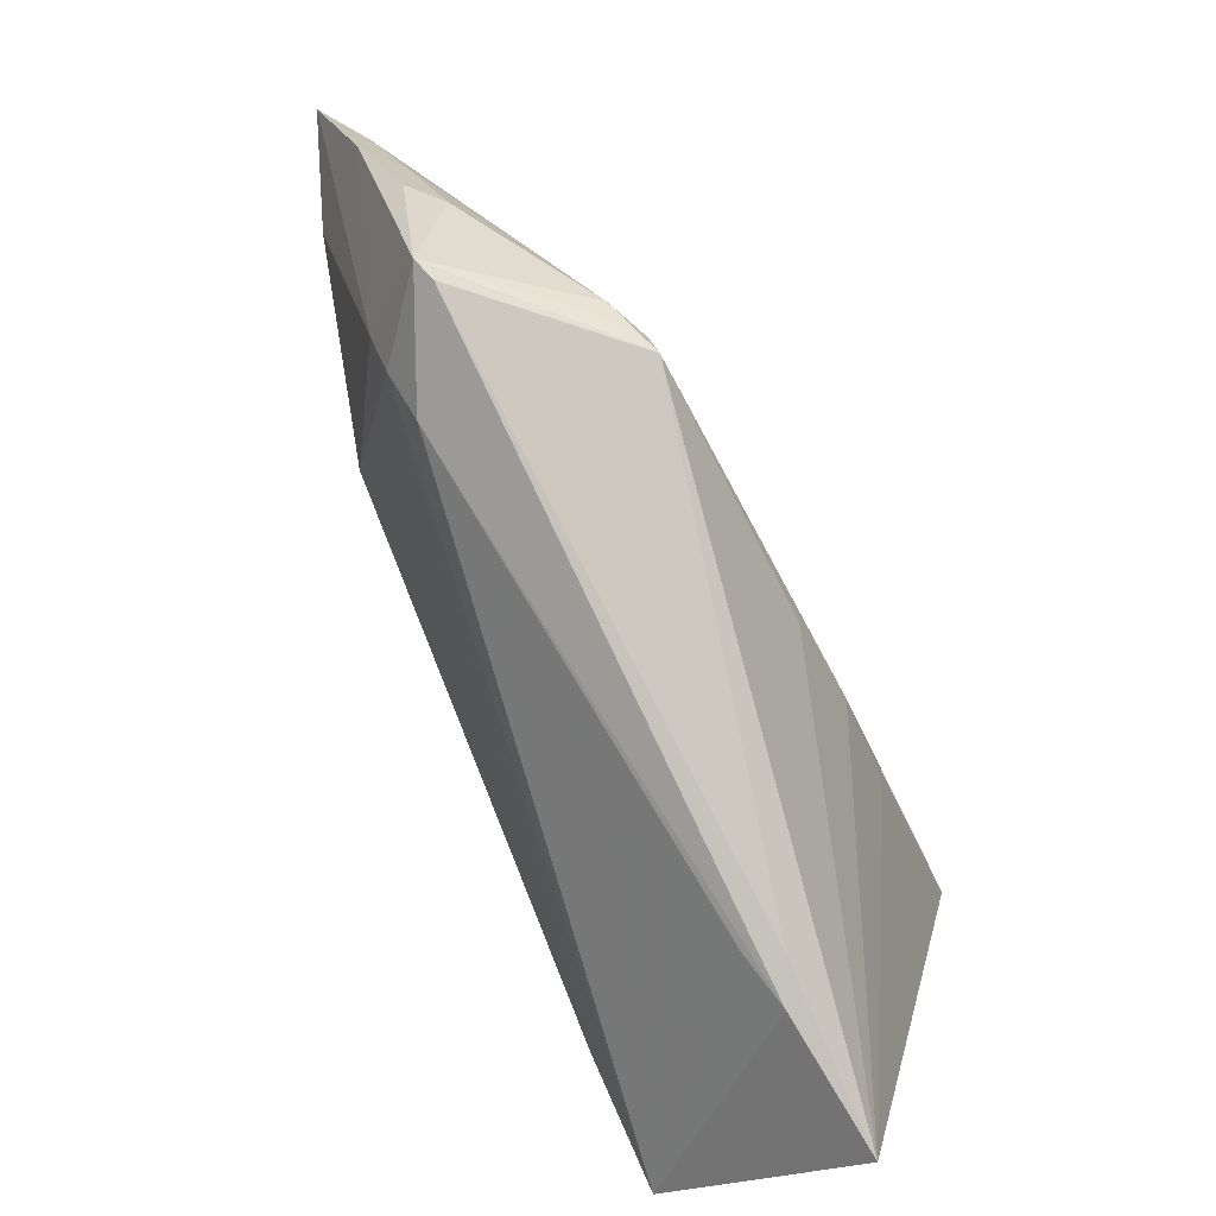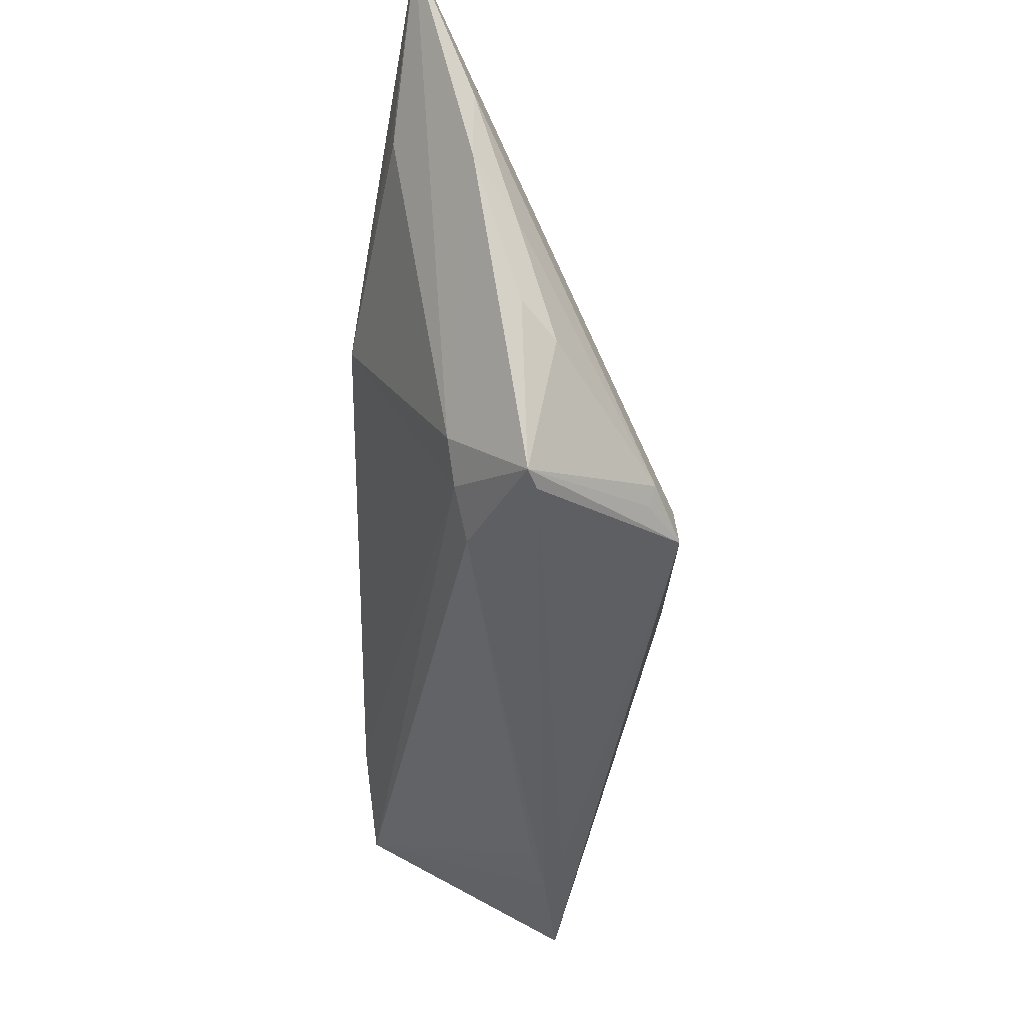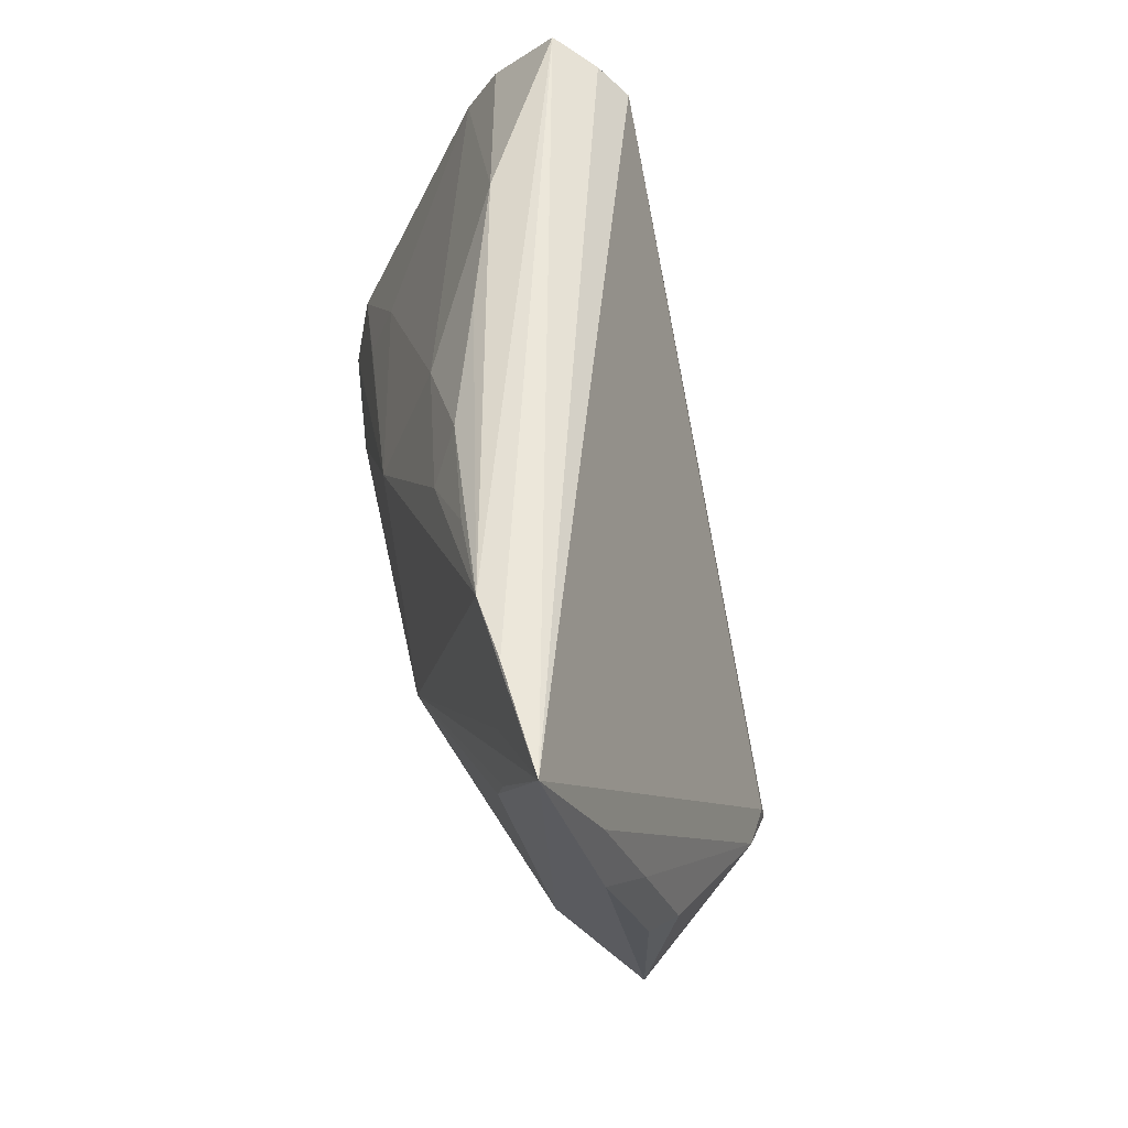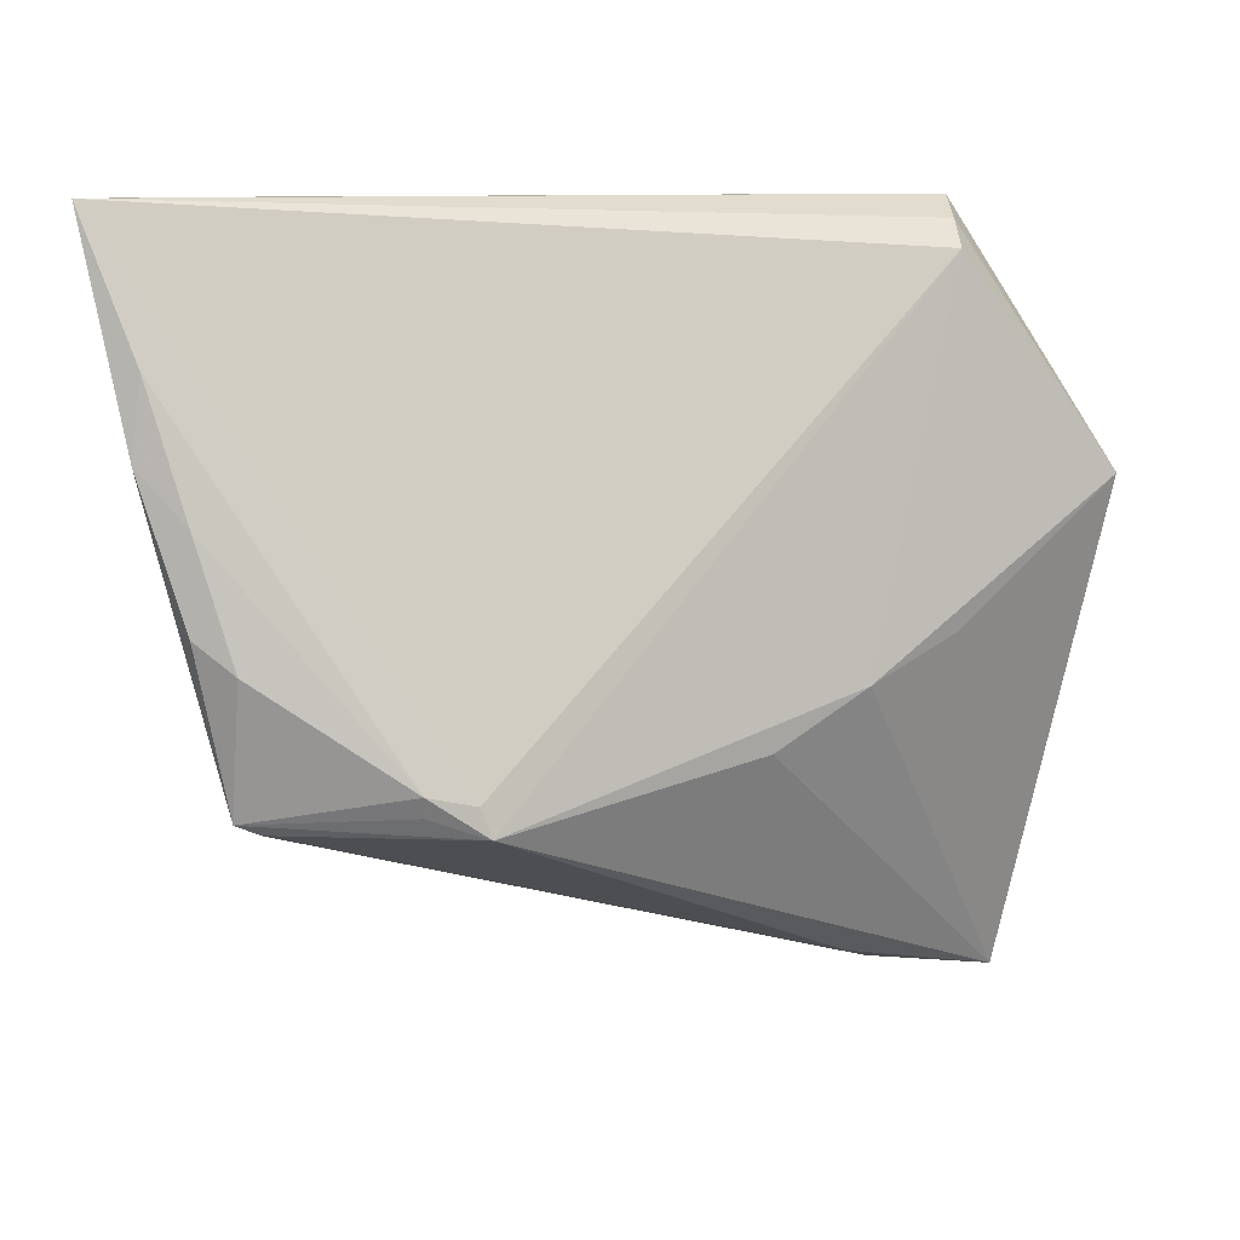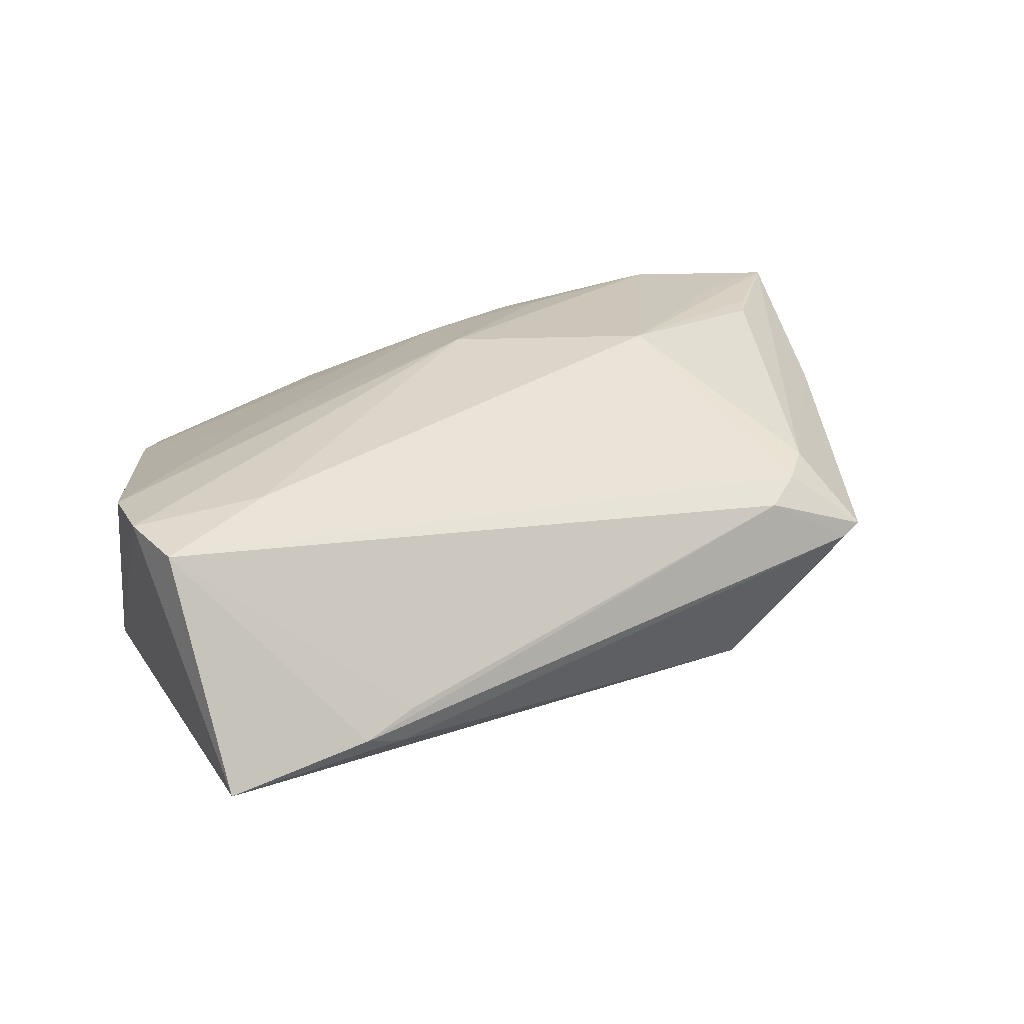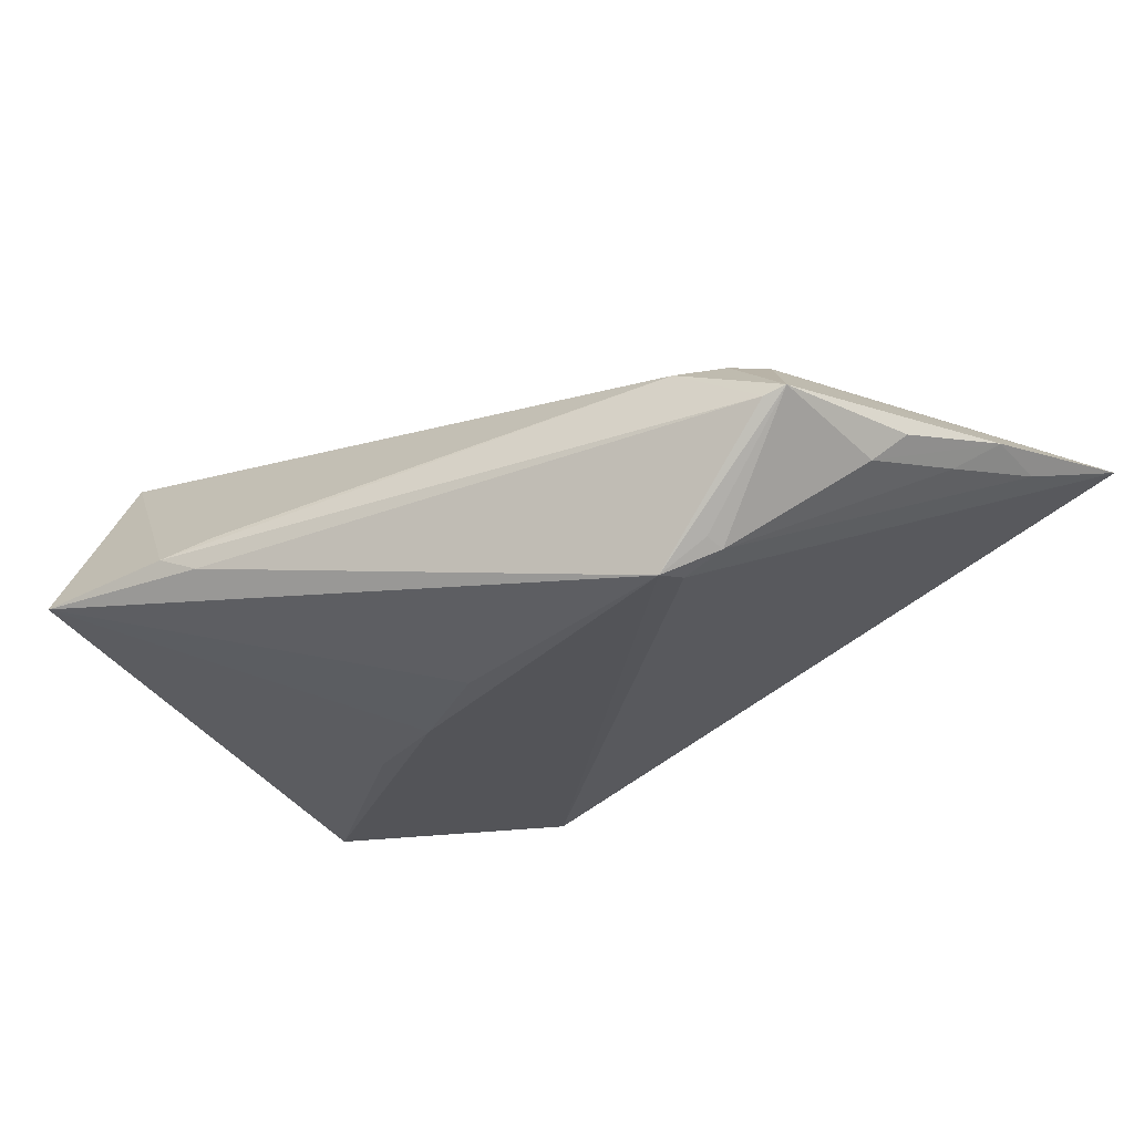
<metadata>
{"format":"obj","ext":"obj","renderer":"f3d","projection":"perspective","resolution":1024,"background":"white","views":[{"elev":-68.1,"azim":114.9,"up":"+Y"},{"elev":-23.7,"azim":89.0,"up":"+Y"},{"elev":53.5,"azim":80.1,"up":"+Y"},{"elev":9.7,"azim":144.6,"up":"+Y"},{"elev":29.8,"azim":-16.6,"up":"+Z"},{"elev":-29.8,"azim":41.7,"up":"+Z"}]}
</metadata>
<code>
v -0.02032 -0.04009 -0.00504
v 0.005228 0.02751 0.01187
v -0.01456 -0.03768 -0.003362
v 0.04936 -0.01706 -0.001418
v 0.03791 -0.01357 -0.01467
v 0.03828 0.03658 0.01228
v -0.03587 0.02214 0.002215
v -0.02448 0.03185 -0.01286
v -0.04264 -0.0137 0.0146
v -0.03303 0.02908 -0.0004456
v 0.03652 -0.01926 0.004426
v 0.04965 0.02419 0.01202
v 0.02851 0.03441 0.01216
v 0.002387 -0.01375 -0.01802
v 0.05539 0.01431 0.004045
v -0.02754 -0.0051 0.01536
v -0.01603 -0.03833 -0.007006
v -0.04189 -0.02273 0.01638
v 0.05269 -0.0004014 -0.0007621
v -0.008956 -0.008559 -0.01847
v -0.03609 -0.04323 -0.006824
v 0.03751 -0.01565 -0.01392
v -0.02046 -0.004676 -0.01769
v -0.02602 0.03469 -0.009941
v -0.02721 -0.02172 0.01721
v 0.04062 -0.01501 0.005711
v -0.02547 0.003173 0.01302
v 0.05433 0.02245 0.004058
v 0.01715 0.03365 0.01113
v -0.01075 0.03544 0.003445
v 0.004505 0.01225 0.01721
v -0.04204 0.009307 -0.01719
v 0.0522 0.00911 -0.0003173
v 0.04539 0.037 0.01134
v 0.04775 0.03027 0.01208
v 0.03267 -0.01757 -0.01742
v -0.02865 0.037 -0.005732
v -0.03907 -0.03009 0.01618
v 0.03357 -0.01459 -0.01678
v 0.04329 -0.01091 0.006437
v 0.05733 0.037 0.01015
v 0.04713 -0.01811 -0.002361
v 0.05002 -0.003443 -0.004277
v 0.02754 0.006662 0.01721
v 0.02005 0.02869 0.01357
v 0.003461 0.03468 0.007261
v 0.04803 0.02037 0.01232
f 41 40 15
f 23 21 32
f 32 20 23
f 23 20 21
f 14 36 21
f 21 20 14
f 14 20 36
f 39 5 36
f 41 39 8
f 8 20 32
f 36 20 8
f 8 39 36
f 9 7 32
f 21 36 17
f 36 42 17
f 6 45 31
f 40 41 47
f 40 47 44
f 44 6 31
f 36 5 22
f 37 41 24
f 41 8 24
f 32 37 24
f 24 8 32
f 10 37 32
f 32 7 10
f 31 9 18
f 21 38 18
f 32 21 18
f 18 9 32
f 7 9 27
f 34 41 37
f 37 6 34
f 34 6 41
f 30 6 37
f 37 10 30
f 30 10 7
f 29 45 13
f 13 6 29
f 45 6 13
f 25 18 38
f 25 44 31
f 31 18 25
f 12 47 41
f 41 44 12
f 12 44 47
f 41 6 35
f 35 44 41
f 6 44 35
f 28 33 5
f 28 39 41
f 5 39 28
f 28 41 15
f 15 33 28
f 5 33 43
f 43 33 15
f 16 9 31
f 31 27 16
f 16 27 9
f 21 17 1
f 1 38 21
f 1 3 38
f 1 17 42
f 38 3 11
f 11 1 42
f 3 1 11
f 29 6 46
f 46 30 29
f 6 30 46
f 7 27 2
f 2 30 7
f 2 27 31
f 29 30 2
f 31 45 2
f 2 45 29
f 19 43 15
f 26 25 38
f 38 11 26
f 44 25 26
f 40 44 26
f 4 11 42
f 4 26 11
f 40 26 4
f 15 40 4
f 4 19 15
f 43 19 4
f 5 43 4
f 4 22 5
f 4 42 36
f 36 22 4

</code>
